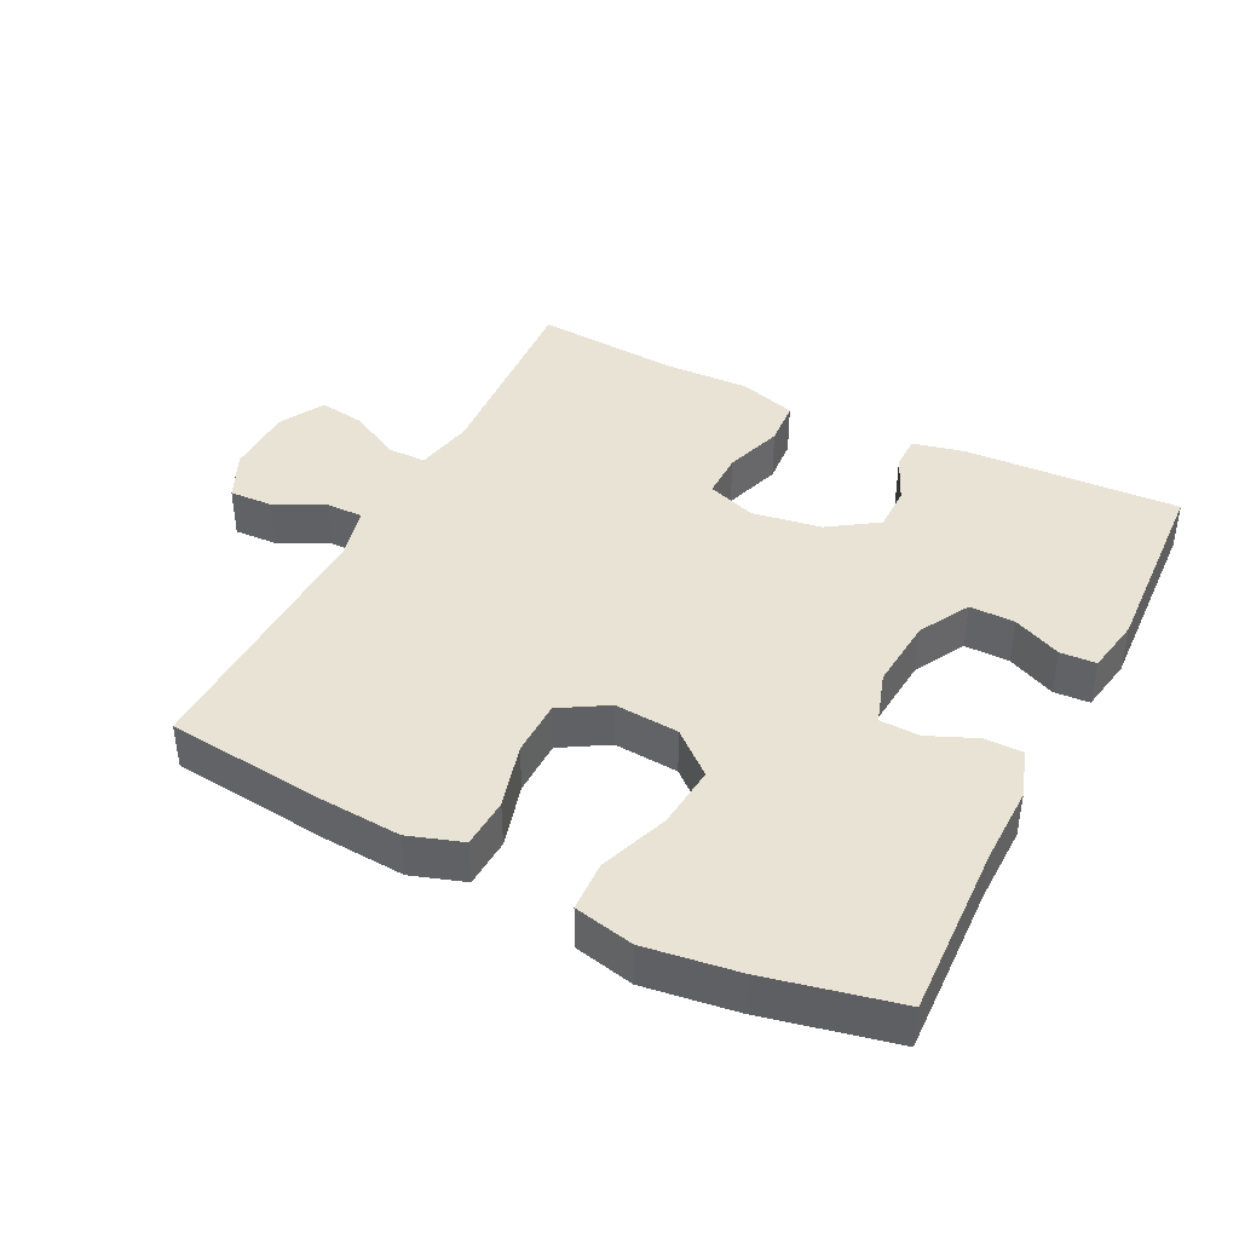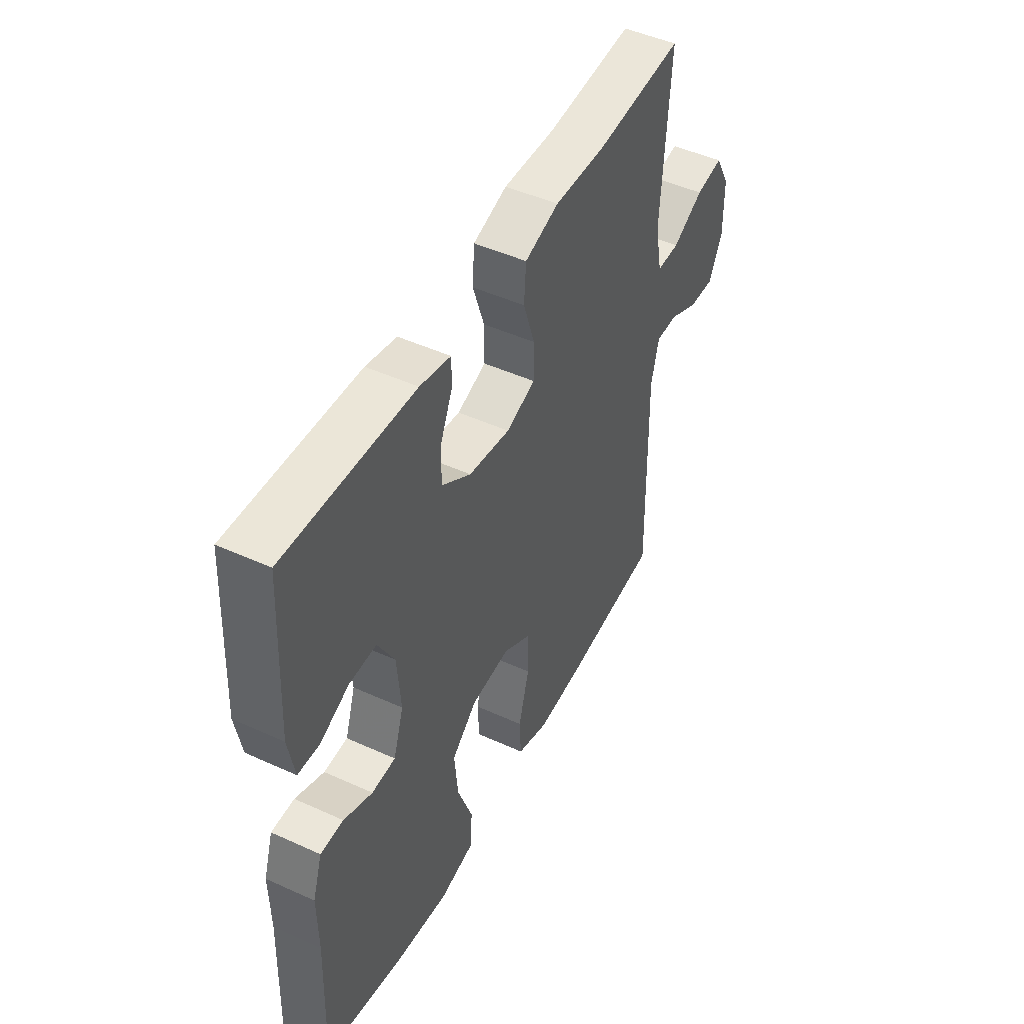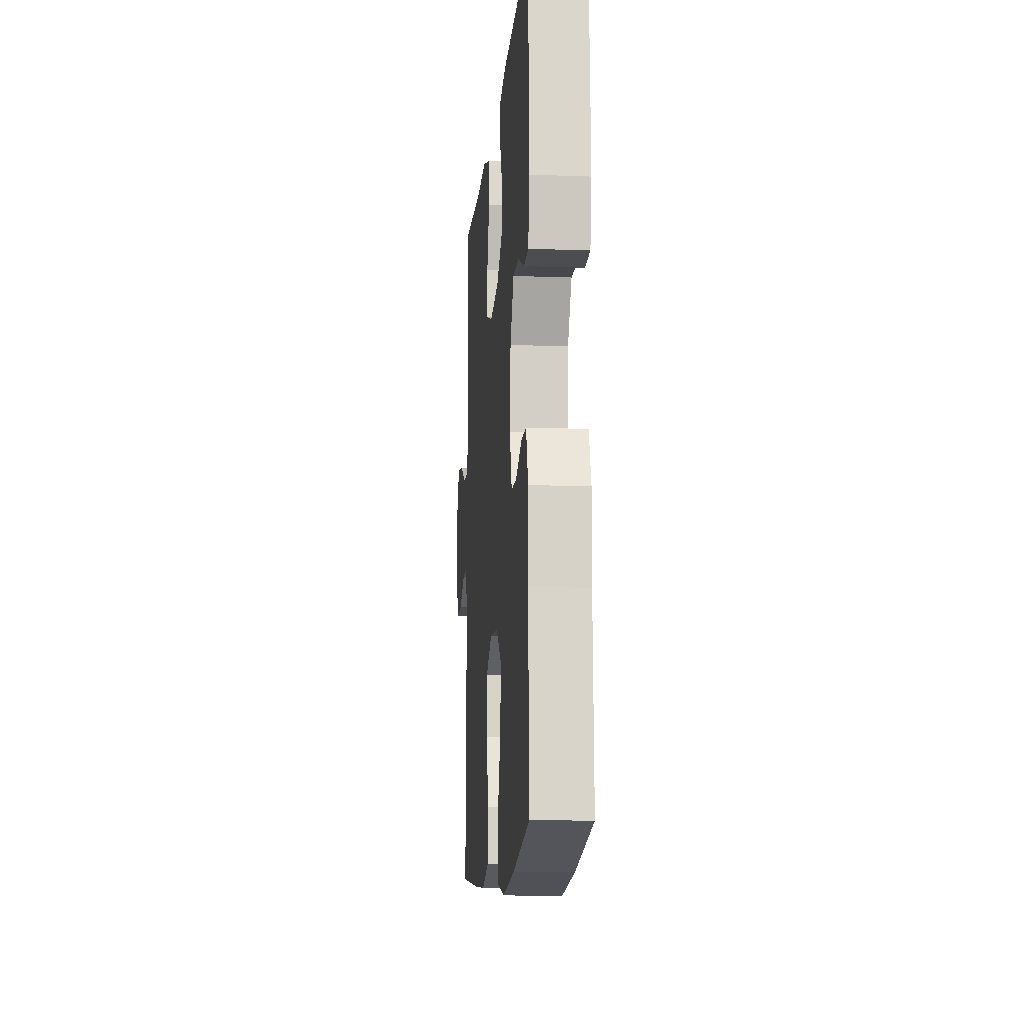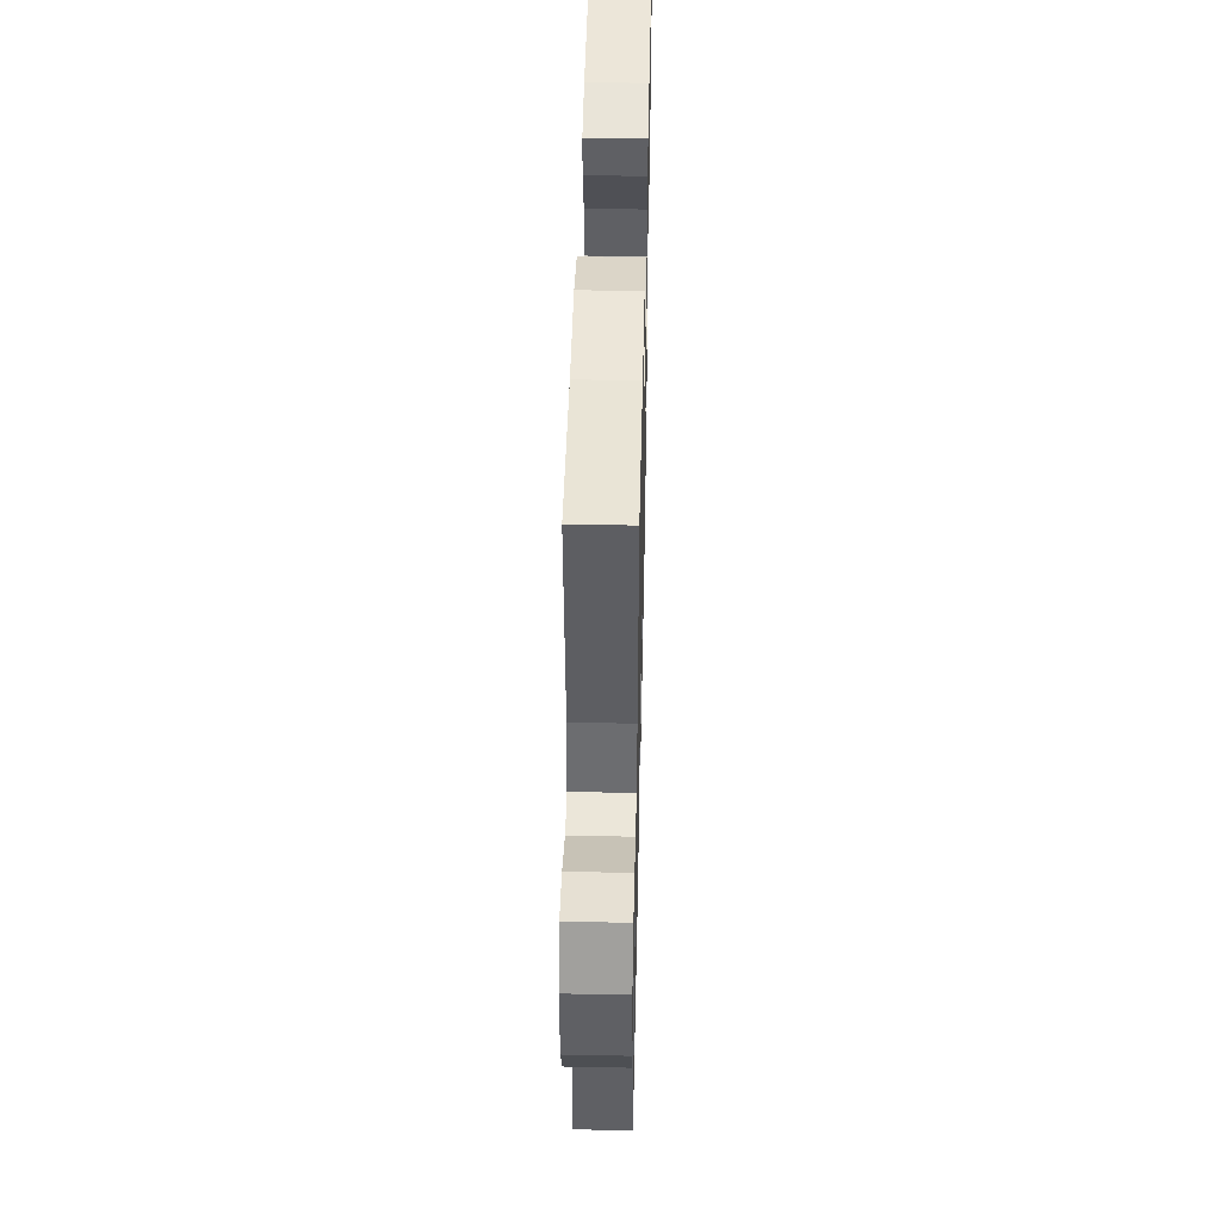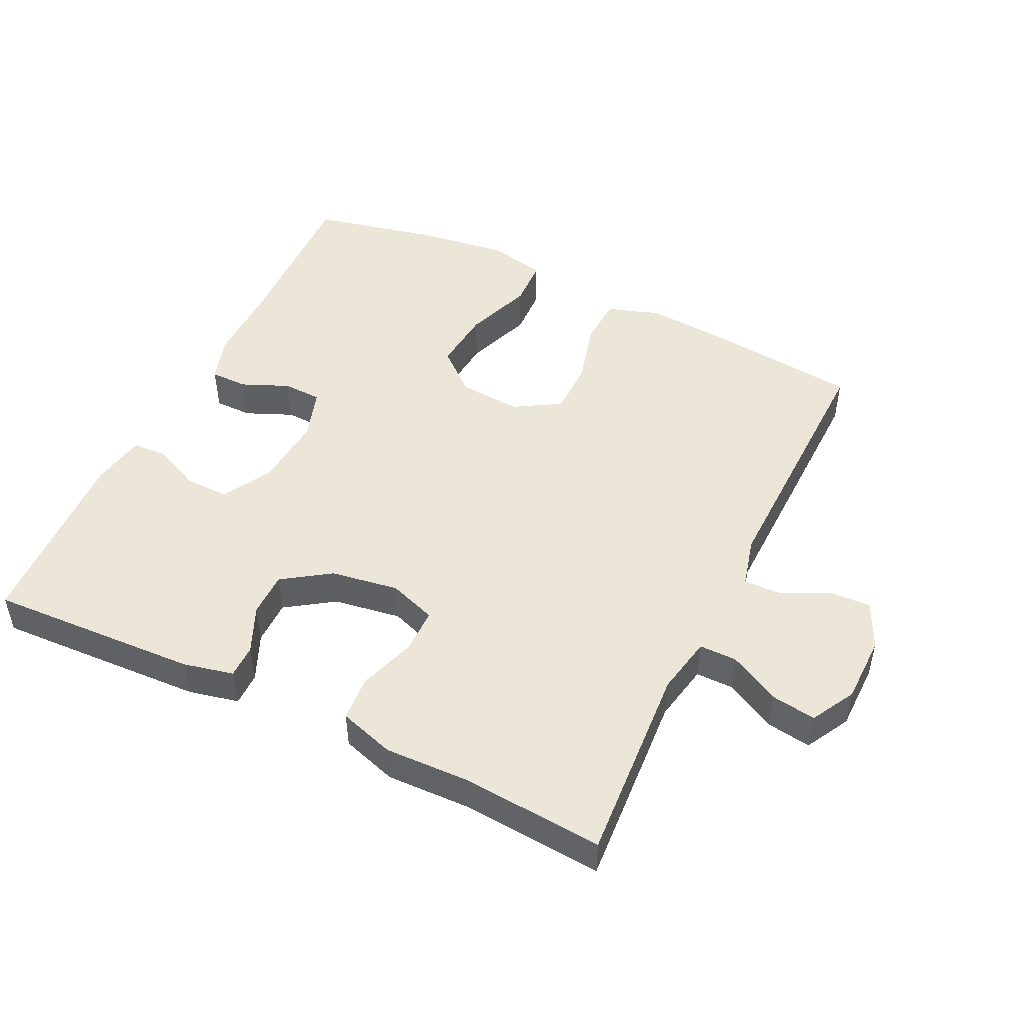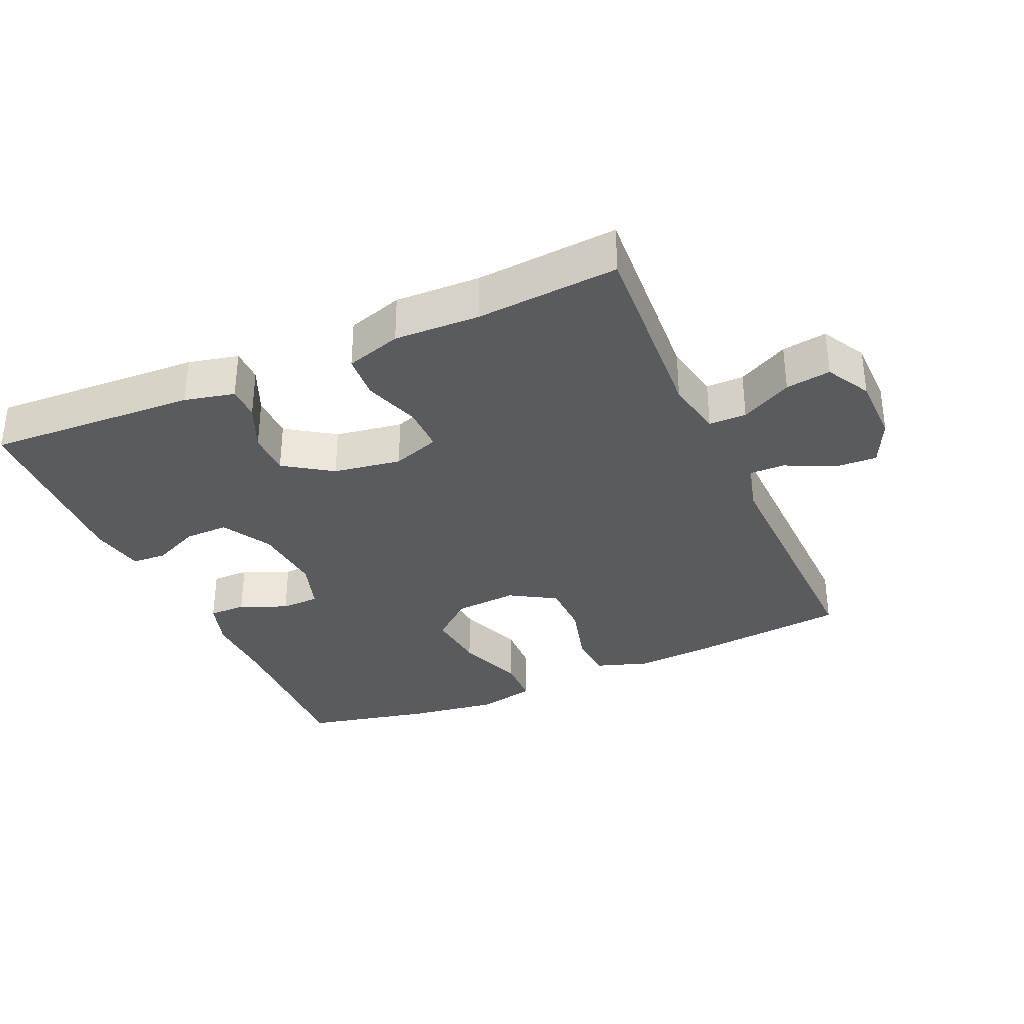
<metadata>
{"format":"obj","ext":"obj","renderer":"f3d","projection":"perspective","resolution":1024,"background":"white","views":[{"elev":41.2,"azim":-153.2,"up":"+Y"},{"elev":47.8,"azim":-62.9,"up":"+Z"},{"elev":-12.5,"azim":-95.0,"up":"+Z"},{"elev":46.9,"azim":91.3,"up":"+Z"},{"elev":48.6,"azim":25.9,"up":"+Y"},{"elev":-33.4,"azim":24.0,"up":"+Y"}]}
</metadata>
<code>
v -0.5 0.07 -0.5
v -0.491 0.07 -0.247
v -0.493 0.07 -0.134
v -0.47 0.07 -0.063
v -0.414 0.07 -0.063
v -0.344 0.07 -0.093
v -0.286 0.07 -0.091
v -0.261 0.07 -0.014
v -0.27 0.07 0.092
v -0.311 0.07 0.166
v -0.377 0.07 0.165
v -0.447 0.07 0.133
v -0.499 0.07 0.136
v -0.514 0.07 0.218
v -0.5 0.07 0.5
v -0.186 0.07 0.485
v -0.111 0.07 0.468
v -0.111 0.07 0.418
v -0.142 0.07 0.348
v -0.142 0.07 0.281
v -0.071 0.07 0.233
v 0.03 0.07 0.217
v 0.101 0.07 0.242
v 0.101 0.07 0.31
v 0.073 0.07 0.395
v 0.078 0.07 0.462
v 0.161 0.07 0.488
v 0.288 0.07 0.484
v 0.5 0.07 0.5
v 0.48 0.07 0.203
v 0.497 0.07 0.116
v 0.553 0.07 0.116
v 0.629 0.07 0.156
v 0.696 0.07 0.166
v 0.732 0.07 0.1
v 0.733 0.07 -0.001
v 0.7 0.07 -0.071
v 0.637 0.07 -0.068
v 0.565 0.07 -0.033
v 0.511 0.07 -0.032
v 0.492 0.07 -0.107
v 0.5 0.07 -0.5
v 0.266 0.07 -0.525
v 0.148 0.07 -0.533
v 0.07 0.07 -0.507
v 0.066 0.07 -0.434
v 0.092 0.07 -0.339
v 0.091 0.07 -0.257
v 0.023 0.07 -0.216
v -0.071 0.07 -0.223
v -0.133 0.07 -0.276
v -0.124 0.07 -0.368
v -0.087 0.07 -0.469
v -0.09 0.07 -0.542
v -0.177 0.07 -0.561
v -0.311 0.07 -0.542
v -0.5 0 -0.5
v -0.491 0 -0.247
v -0.493 0 -0.134
v -0.47 0 -0.063
v -0.414 0 -0.063
v -0.344 0 -0.093
v -0.286 0 -0.091
v -0.261 0 -0.014
v -0.27 0 0.092
v -0.311 0 0.166
v -0.377 0 0.165
v -0.447 0 0.133
v -0.499 0 0.136
v -0.514 0 0.218
v -0.5 0 0.5
v -0.186 0 0.485
v -0.111 0 0.468
v -0.111 0 0.418
v -0.142 0 0.348
v -0.142 0 0.281
v -0.071 0 0.233
v 0.03 0 0.217
v 0.101 0 0.242
v 0.101 0 0.31
v 0.073 0 0.395
v 0.078 0 0.462
v 0.161 0 0.488
v 0.288 0 0.484
v 0.5 0 0.5
v 0.48 0 0.203
v 0.497 0 0.116
v 0.553 0 0.116
v 0.629 0 0.156
v 0.696 0 0.166
v 0.732 0 0.1
v 0.733 0 -0.001
v 0.7 0 -0.071
v 0.637 0 -0.068
v 0.565 0 -0.033
v 0.511 0 -0.032
v 0.492 0 -0.107
v 0.5 0 -0.5
v 0.266 0 -0.525
v 0.148 0 -0.533
v 0.07 0 -0.507
v 0.066 0 -0.434
v 0.092 0 -0.339
v 0.091 0 -0.257
v 0.023 0 -0.216
v -0.071 0 -0.223
v -0.133 0 -0.276
v -0.124 0 -0.368
v -0.087 0 -0.469
v -0.09 0 -0.542
v -0.177 0 -0.561
v -0.311 0 -0.542
f 55 56 1 2
f 52 53 54 55
f 51 52 55 2
f 50 51 2 3
f 49 50 3 4
f 44 45 46 47
f 44 47 48
f 41 42 43 44
f 40 41 44 48
f 36 37 38 39
f 36 39 40
f 35 36 40
f 32 33 34 35
f 31 32 35 40
f 30 31 40 48
f 28 29 30 48
f 24 25 26 27
f 23 24 27 28
f 16 17 18 19
f 16 19 20
f 15 16 20
f 14 15 20 21
f 11 12 13 14
f 10 11 14 21
f 4 5 6
f 49 4 6
f 49 6 7
f 23 28 48 49
f 22 23 49 7
f 9 10 21 22
f 8 9 22
f 7 8 22
f 58 57 112 111
f 111 110 109 108
f 58 111 108 107
f 59 58 107 106
f 60 59 106 105
f 103 102 101 100
f 104 103 100
f 100 99 98 97
f 104 100 97 96
f 95 94 93 92
f 96 95 92
f 96 92 91
f 91 90 89 88
f 96 91 88 87
f 104 96 87 86
f 104 86 85 84
f 83 82 81 80
f 84 83 80 79
f 75 74 73 72
f 76 75 72
f 76 72 71
f 77 76 71 70
f 70 69 68 67
f 77 70 67 66
f 62 61 60
f 62 60 105
f 63 62 105
f 105 104 84 79
f 63 105 79 78
f 78 77 66 65
f 78 65 64
f 78 64 63
f 1 57 58 2
f 2 58 59 3
f 3 59 60 4
f 4 60 61 5
f 5 61 62 6
f 6 62 63 7
f 7 63 64 8
f 8 64 65 9
f 9 65 66 10
f 10 66 67 11
f 11 67 68 12
f 12 68 69 13
f 13 69 70 14
f 14 70 71 15
f 15 71 72 16
f 16 72 73 17
f 17 73 74 18
f 18 74 75 19
f 19 75 76 20
f 20 76 77 21
f 21 77 78 22
f 22 78 79 23
f 23 79 80 24
f 24 80 81 25
f 25 81 82 26
f 26 82 83 27
f 27 83 84 28
f 28 84 85 29
f 29 85 86 30
f 30 86 87 31
f 31 87 88 32
f 32 88 89 33
f 33 89 90 34
f 34 90 91 35
f 35 91 92 36
f 36 92 93 37
f 37 93 94 38
f 38 94 95 39
f 39 95 96 40
f 40 96 97 41
f 41 97 98 42
f 42 98 99 43
f 43 99 100 44
f 44 100 101 45
f 45 101 102 46
f 46 102 103 47
f 47 103 104 48
f 48 104 105 49
f 49 105 106 50
f 50 106 107 51
f 51 107 108 52
f 52 108 109 53
f 53 109 110 54
f 54 110 111 55
f 55 111 112 56
f 56 112 57 1

</code>
